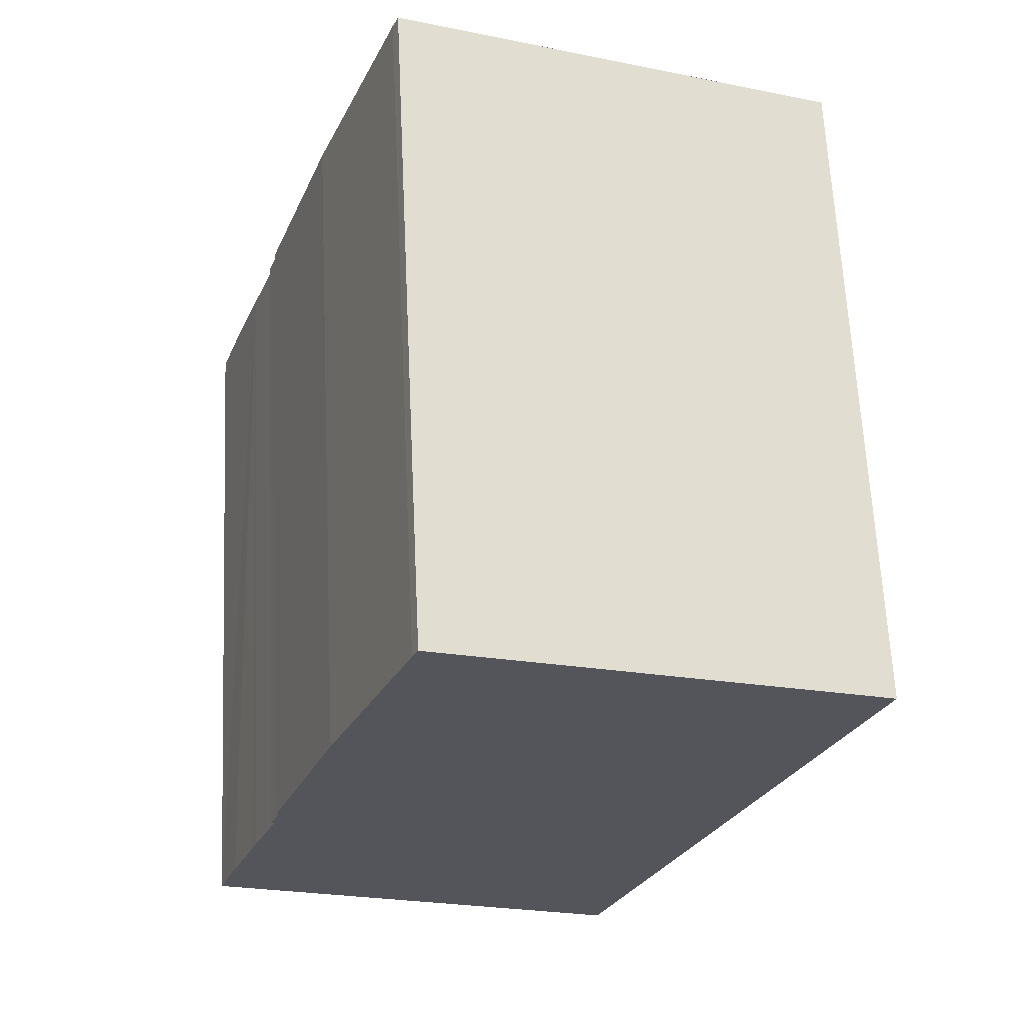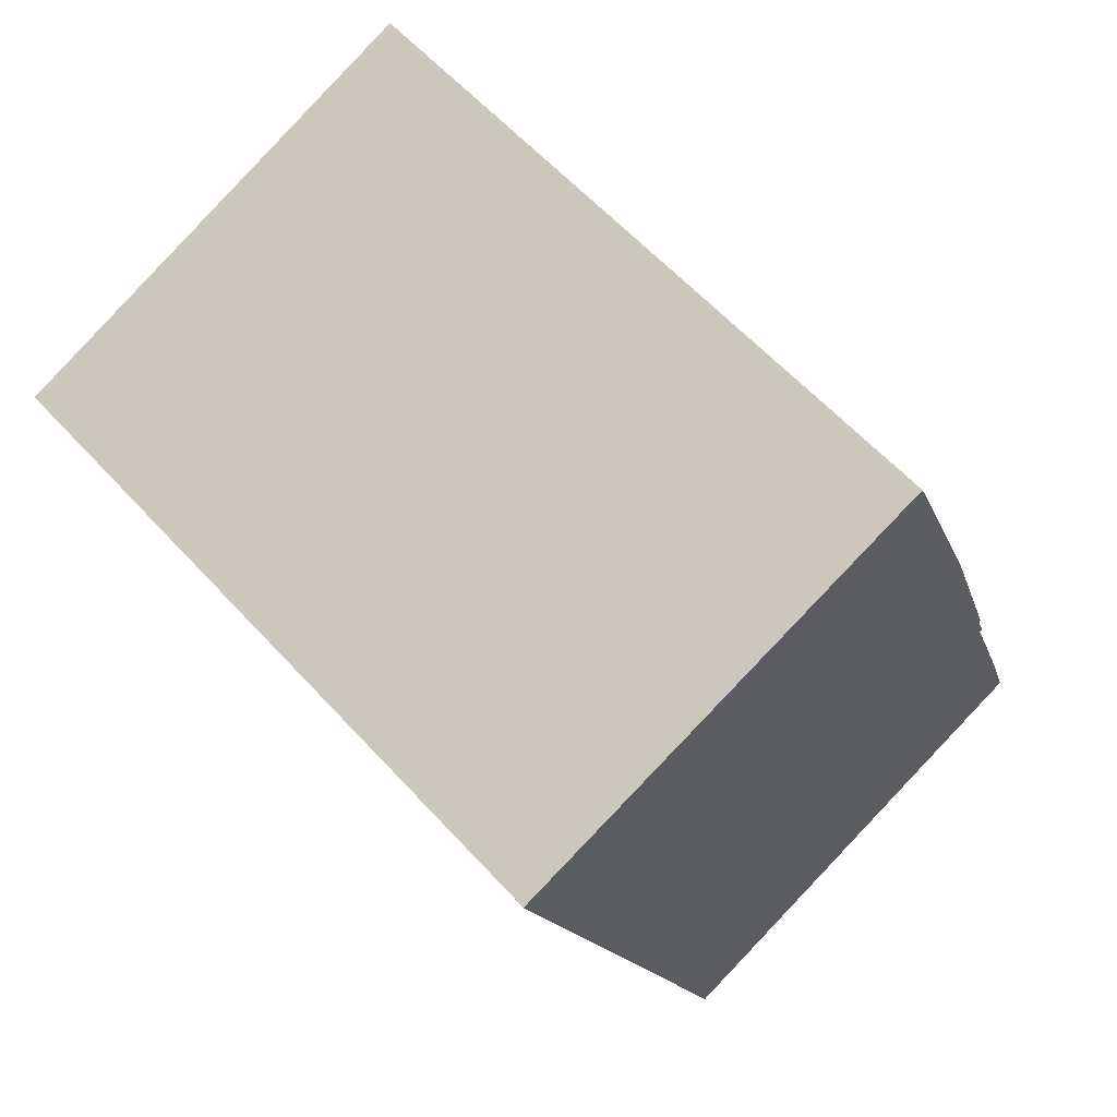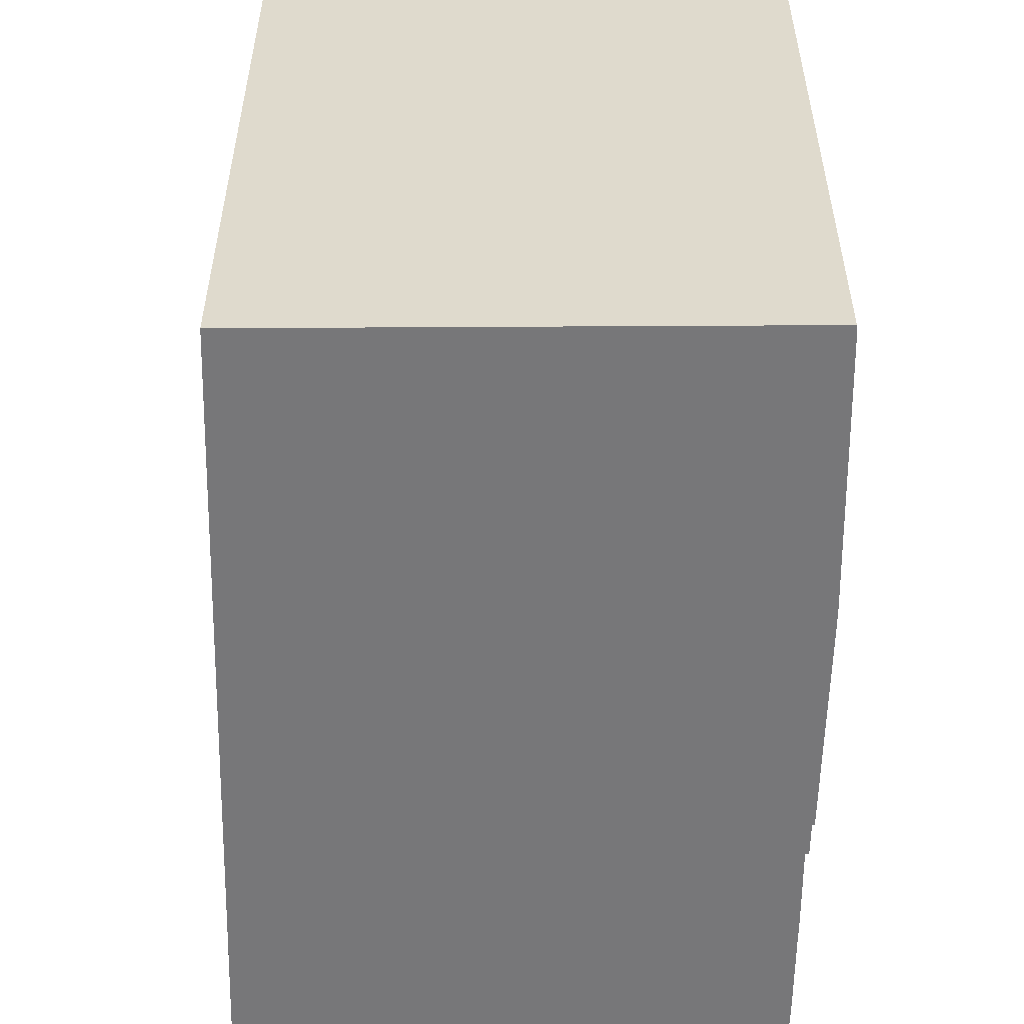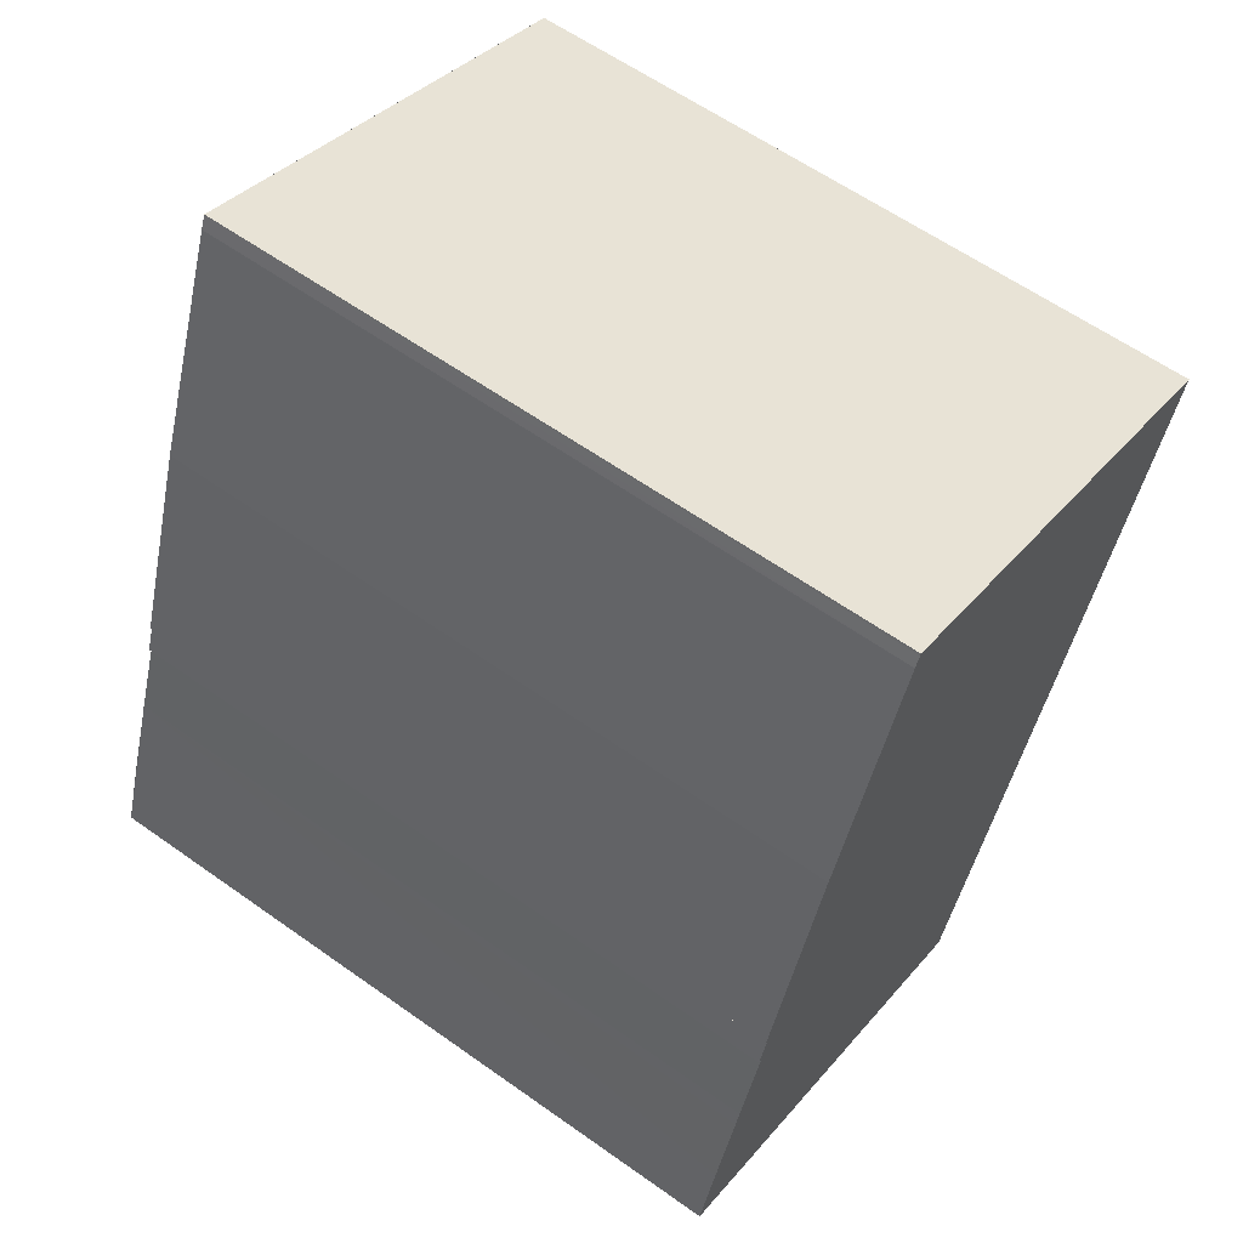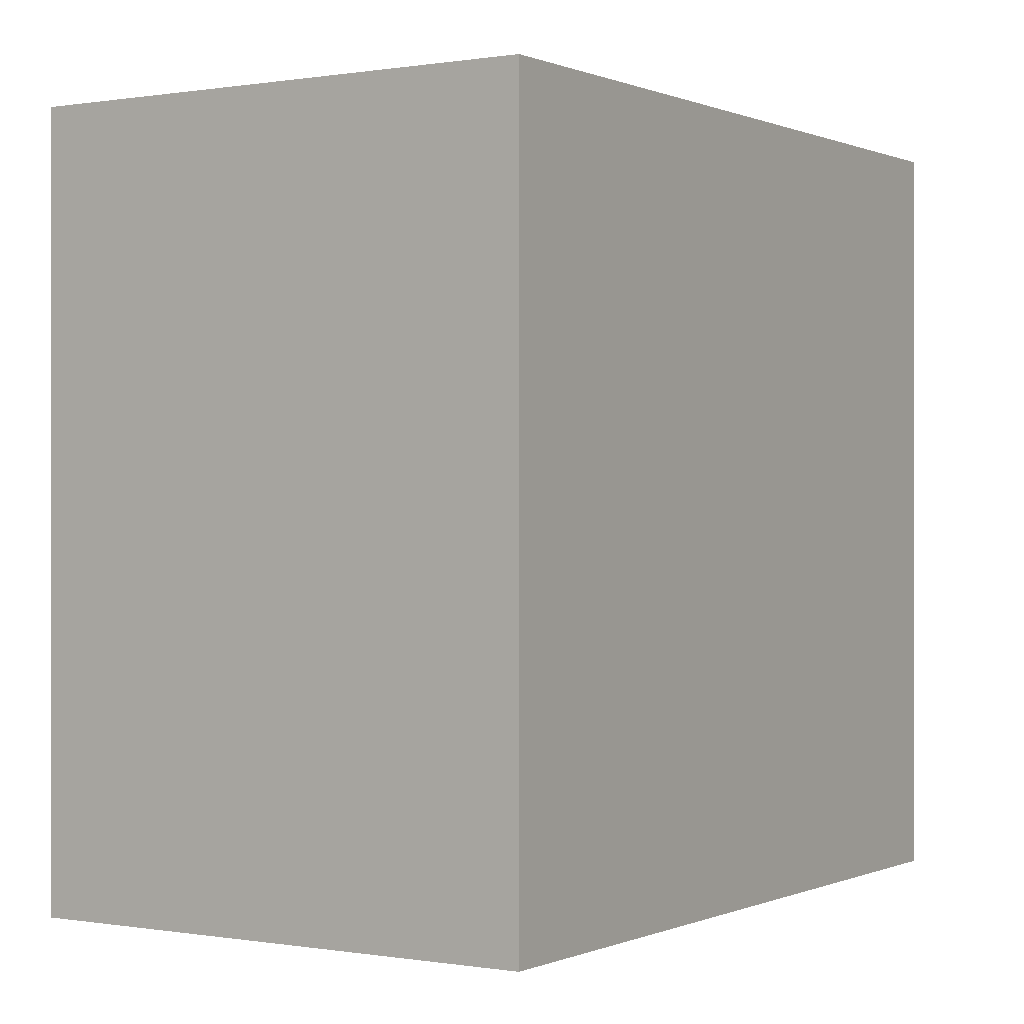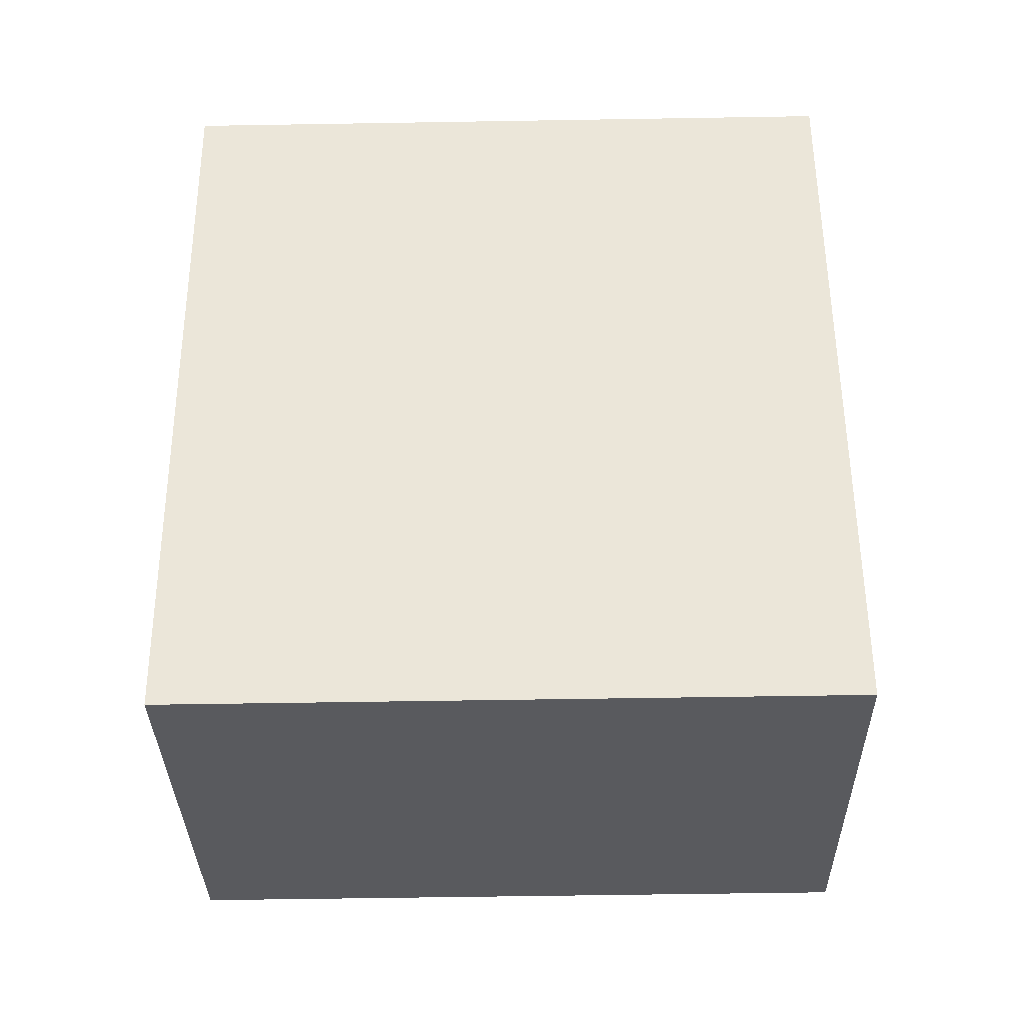
<metadata>
{"format":"obj","ext":"obj","renderer":"f3d","projection":"perspective","resolution":1024,"background":"white","views":[{"elev":64.7,"azim":177.3,"up":"+Z"},{"elev":60.6,"azim":-42.2,"up":"+Z"},{"elev":-57.2,"azim":-21.0,"up":"+Y"},{"elev":60.5,"azim":126.0,"up":"+Z"},{"elev":0.1,"azim":-169.4,"up":"+Y"},{"elev":-56.2,"azim":-89.0,"up":"+Z"}]}
</metadata>
<code>
v  17.07 19.06 -7.364
v  17.01 19.06 -7.388
v  16.93 19.06 -6.979
v  17.3 19.06 -8.187
v  17.21 19.06 -8.222
v  1.421 19.06 0.556
v  0.175 19.06 -0.486
v  0 19.06 1.167e-15
v  7.254 19.06 -20.1
v  1.928 19.06 0.755
v  8.197 19.06 3.203
v  12.48 19.06 4.874
v  8.417 19.06 -19.57
v  19.47 19.06 -14.48
v  12.5 19.06 4.813
v  12.64 19.06 4.494
v  15.09 19.06 -1.75
v  15.27 19.06 -2.269
v  18.12 19.06 -10.66
v  17.97 19.06 -10.24
v  18.86 19.06 -12.7
v  0 0 0
v  12.48 -2.984e-16 4.874
v  1.421 -3.405e-17 0.556
v  1.928 -4.623e-17 0.755
v  8.197 -1.961e-16 3.203
v  12.64 -2.752e-16 4.494
v  12.5 -2.947e-16 4.813
v  15.09 1.072e-16 -1.75
v  17.01 4.524e-16 -7.388
v  17.3 5.013e-16 -8.187
v  17.21 5.035e-16 -8.222
v  17.97 6.27e-16 -10.24
v  18.12 6.529e-16 -10.66
v  19.47 8.868e-16 -14.48
v  18.86 7.778e-16 -12.7
v  17.07 4.509e-16 -7.364
v  15.27 1.389e-16 -2.269
v  16.93 4.273e-16 -6.979
v  7.254 1.231e-15 -20.1
v  8.417 1.198e-15 -19.57
v  0.175 2.976e-17 -0.486
g defaultobject
f 1 2 3
f 4 5 2
f 6 7 8
f 7 6 9
f 9 6 10
f 9 10 11
f 9 11 12
f 9 12 13
f 13 12 5
f 13 5 14
f 5 12 15
f 5 15 16
f 5 16 17
f 5 17 18
f 5 18 2
f 2 18 3
f 14 5 19
f 19 5 20
f 14 19 21
f 22 6 8
f 6 22 10
f 10 22 11
f 11 22 12
f 12 22 23
f 23 22 24
f 23 24 25
f 23 25 26
f 23 15 12
f 15 23 16
f 16 23 27
f 27 23 28
f 29 16 27
f 30 4 2
f 4 30 31
f 32 20 5
f 20 32 33
f 33 19 20
f 19 33 21
f 21 33 14
f 14 33 34
f 14 34 35
f 35 34 36
f 29 17 16
f 29 18 17
f 18 29 3
f 3 29 1
f 1 29 37
f 37 29 38
f 37 38 39
f 37 2 1
f 2 37 30
f 35 13 14
f 13 35 9
f 9 35 40
f 40 35 41
f 31 5 4
f 5 31 32
f 7 22 8
f 22 7 9
f 22 9 42
f 42 9 40
f 41 42 40
f 42 41 35
f 42 35 36
f 42 36 34
f 42 34 33
f 42 33 32
f 42 32 31
f 42 31 30
f 42 30 37
f 42 37 39
f 42 39 38
f 42 38 29
f 42 29 27
f 42 27 22
f 22 27 28
f 22 28 24
f 24 28 25
f 25 28 26
f 26 28 23

</code>
